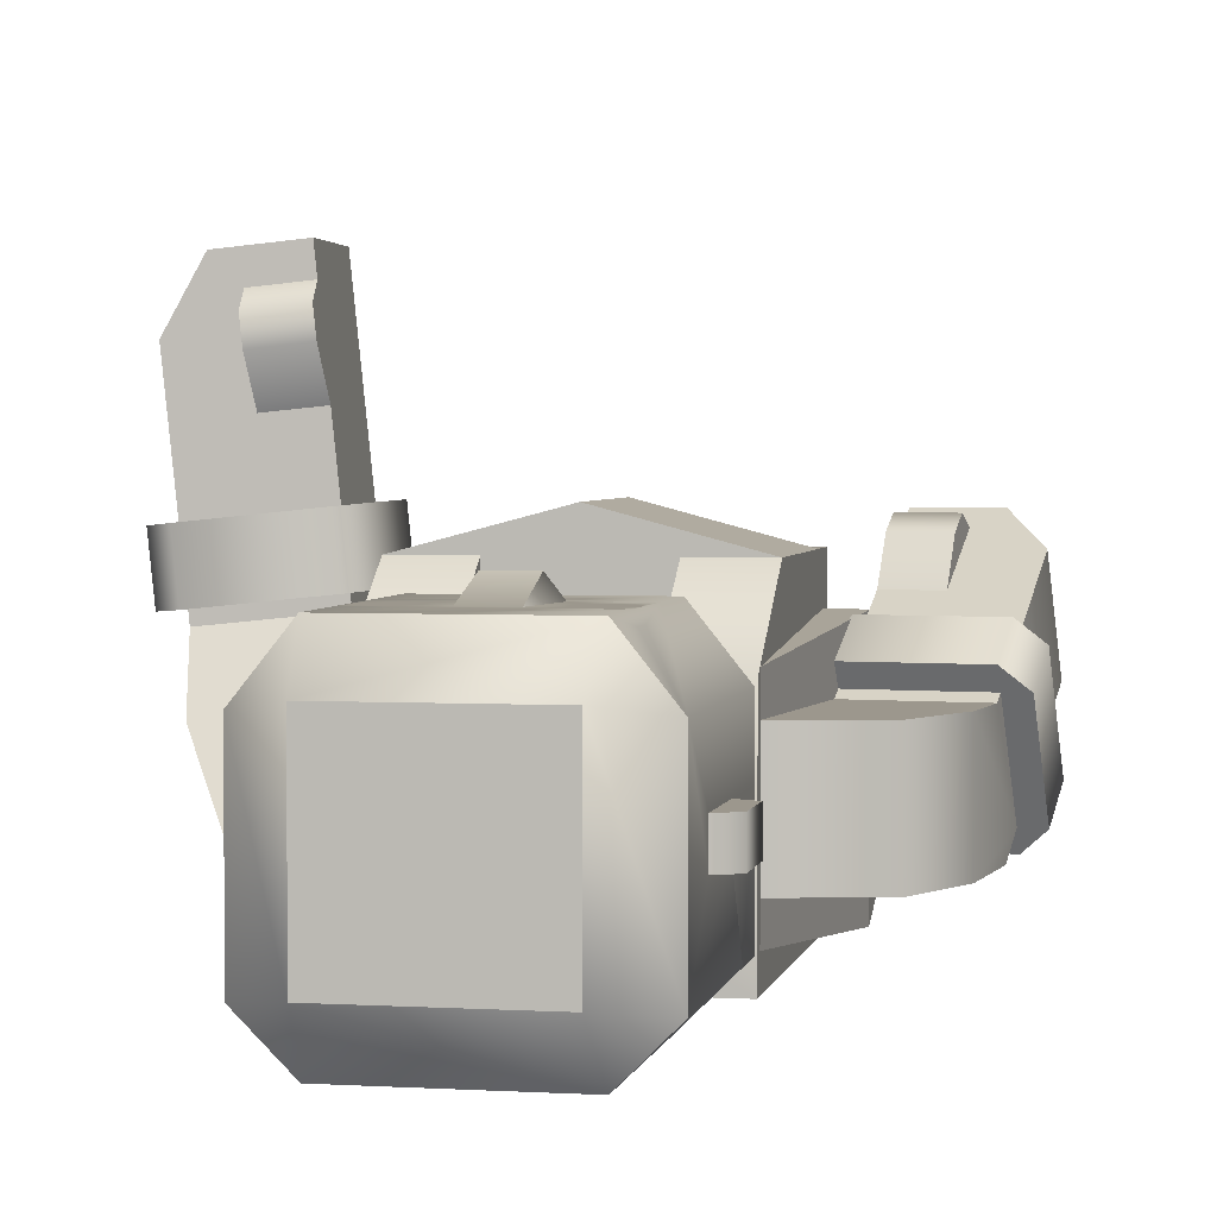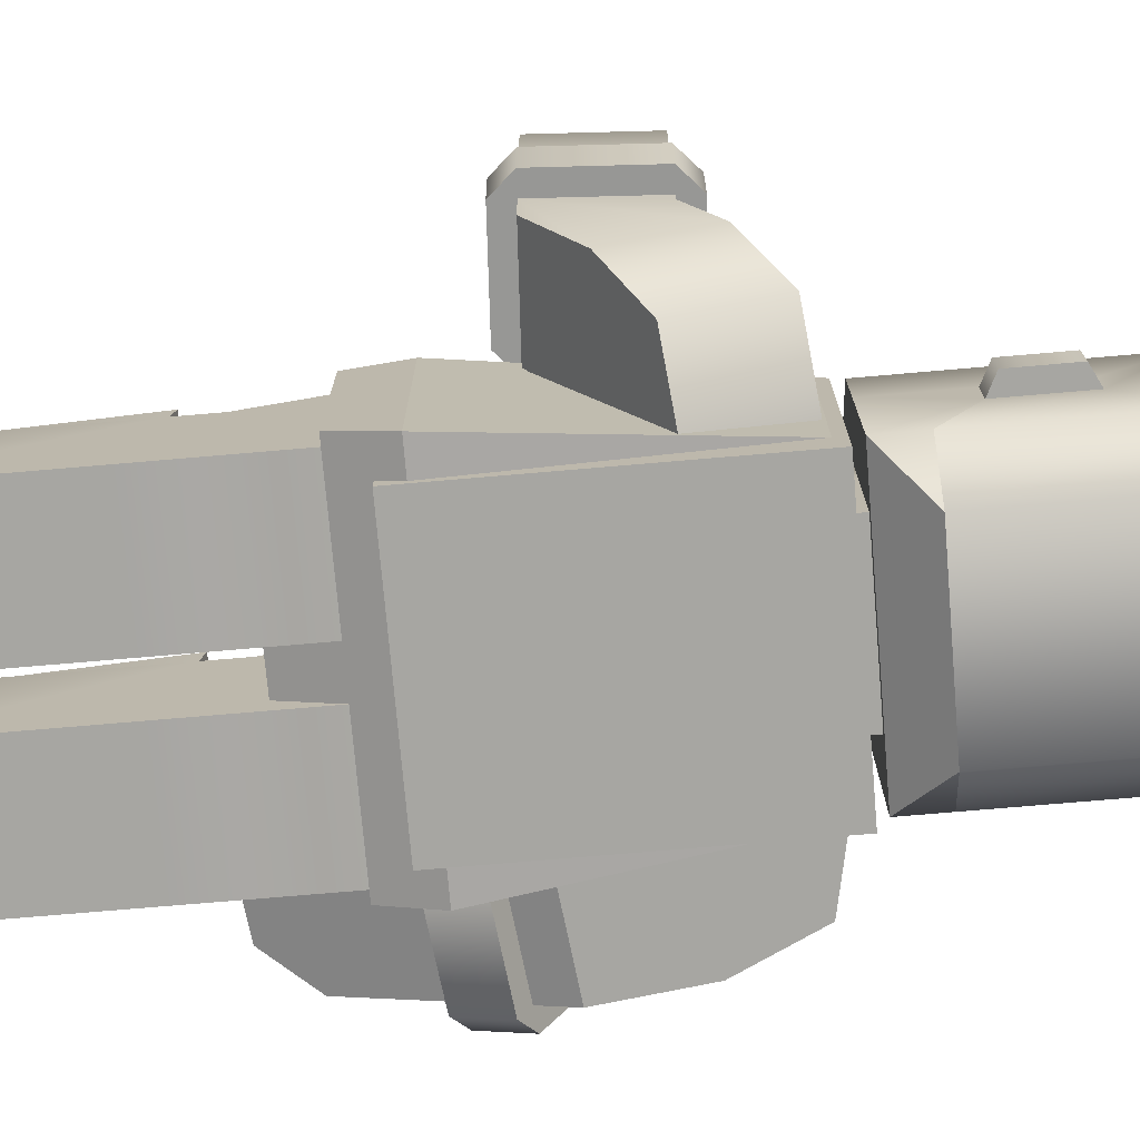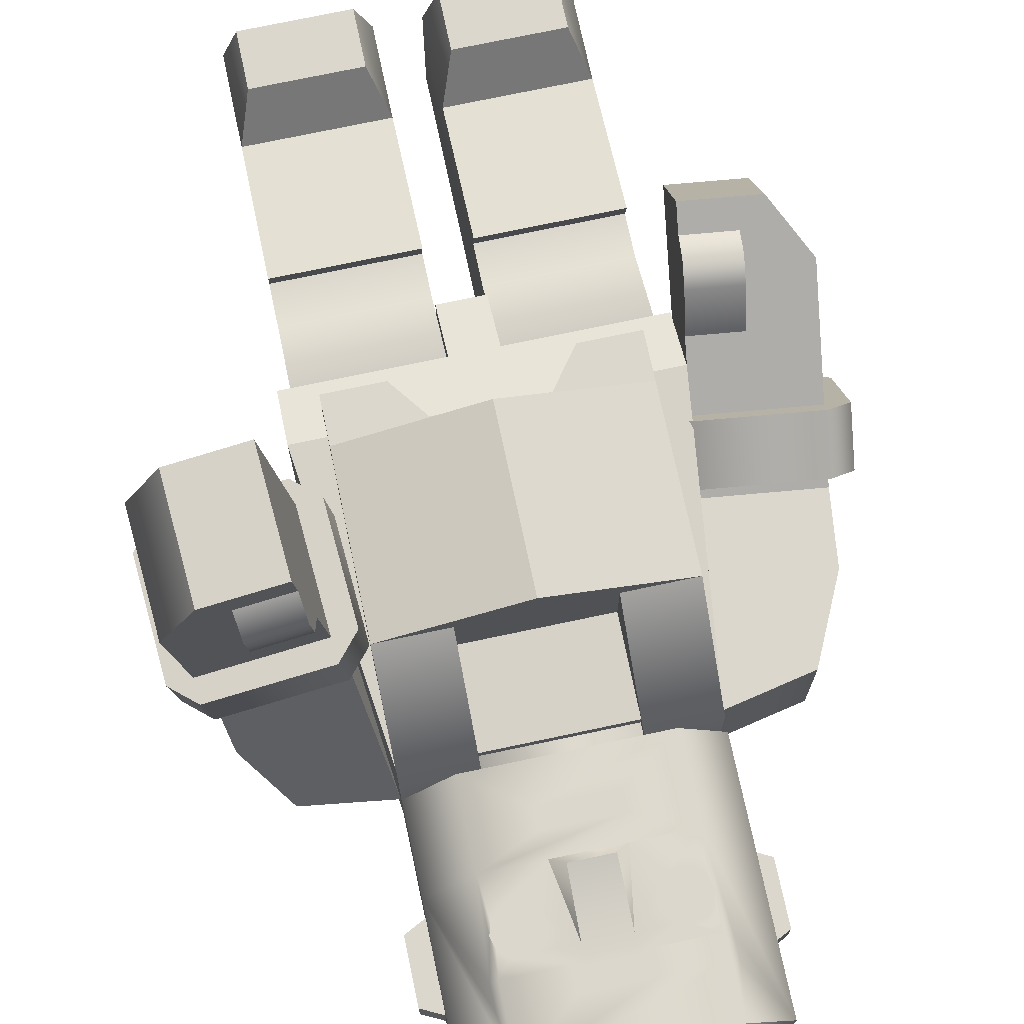
<metadata>
{"format":"obj","ext":"obj","renderer":"f3d","projection":"perspective","resolution":1024,"background":"white","views":[{"elev":2.9,"azim":-168.6,"up":"+Z"},{"elev":-74.0,"azim":94.9,"up":"+Z"},{"elev":73.2,"azim":168.0,"up":"+Z"}]}
</metadata>
<code>
g mergedBlocks
v 0.02 0 -0.08
v 0.14 0 -0.08
v 0.02 0.1767 -0.08
v 0.14 0.1767 -0.08
v 0.1263 0 0.07
v 0.03375 0 0.07
v 0.1263 0.05 0.07
v 0.03375 0.05 0.07
v 0.14 0.1967 0.03333
v 0.14 0.08 0.03333
v 0.14 0.2 0.05228
v 0.14 0 0.03333
v 0.02 0.08 0.03333
v 0.02 0.2 0.05228
v 0.02 0 0.03333
v 0.02 0.1967 0.03333
v -0.14 0 -0.08
v -0.02 0 -0.08
v -0.14 0.1767 -0.08
v -0.02 0.1767 -0.08
v -0.03375 0 0.07
v -0.1263 0 0.07
v -0.03375 0.05 0.07
v -0.1263 0.05 0.07
v -0.02 0.1967 0.03333
v -0.02 0.08 0.03333
v -0.02 0.2 0.05228
v -0.02 0 0.03333
v -0.14 0.08 0.03333
v -0.14 0.2 0.05228
v -0.14 0 0.03333
v -0.14 0.1967 0.03333
v -0.02 0.3 0.08
v -0.02 0.3 -0.08
v -0.15 0.3 0.08
v -0.15 0.3 -0.08
v 0.15 0.3 0.08
v 0.15 0.3 -0.08
v 0.02 0.3 0.08
v 0.02 0.3 -0.08
v 0.15 0.35 0.1
v -0.15 0.35 0.1
v 0.02 0.25 0.06
v -0.02 0.25 0.06
v -0.02 0.25 -0.06
v -0.15 0.35 -0.1
v 0.15 0.35 -0.1
v 0.02 0.25 -0.06
v 0.14 0.2333 0.03333
v 0.02 0.2333 0.03333
v 0.14 0.3 0.06
v 0.02 0.3 0.06
v 0.02 0.36 -0.01
v 0.14 0.3 -0.08
v 0.14 0.36 -0.01
v -0.02 0.2333 0.03333
v -0.14 0.2333 0.03333
v -0.02 0.3 0.06
v -0.14 0.3 0.06
v -0.14 0.3 -0.08
v -0.14 0.36 -0.01
v -0.02 0.3 -0.08
v -0.02 0.36 -0.01
v -0.1466 0.3787 -0.031
v -0.2458 0.3906 -0.031
v -0.1426 0.4114 -0.05
v -0.2419 0.4233 -0.05
v -0.12 0.6 -0.05
v -0.2312 0.5126 -0.05
v -0.1974 0.5841 -0.05
v -0.1406 0.4283 0.0556
v -0.1394 0.438 0.05
v -0.2399 0.4402 0.0556
v -0.2387 0.4499 0.05
v -0.12 0.6 0.05
v -0.2312 0.5126 0.05
v -0.1974 0.5841 0.05
v -0.1448 0.3935 0.09892
v -0.1394 0.4383 0.07292
v -0.2441 0.4055 0.09892
v -0.2387 0.4502 0.07292
v -0.1267 0.3763 -0.031
v -0.1207 0.4259 0.0556
v -0.1321 0.3316 -0.005
v -0.1261 0.3812 0.0816
v -0.1531 0.324 -0.02232
v -0.2524 0.336 -0.02232
v -0.1477 0.3688 -0.04832
v -0.247 0.3807 -0.04832
v -0.2657 0.393 -0.031
v -0.2711 0.3483 -0.005
v -0.2597 0.4426 0.0556
v -0.2651 0.3979 0.0816
v -0.2512 0.3459 -0.005
v -0.2453 0.3955 0.0816
v -0.146 0.3836 0.0816
v -0.1519 0.334 -0.005
v 0.12 0.6 0.08
v 0.09 0.6 -0.05
v 0.12 0.6 -0.08
v -0.12 0.6 -0.08
v -0.09 0.6 -0.05
v -0.09 0.6 0.08
v -0.12 0.6 0.08
v 0.09 0.6 0.08
v 0.075 0.366 0.09872
v 0.09 0.5478 0.08418
v 0.03735 0.5202 0.08639
v -0.075 0.366 0.09872
v -0.09 0.5478 0.08418
v -0.03735 0.5202 0.08639
v 0.1466 0.4169 0.1152
v 0.2458 0.4229 0.1048
v 0.1426 0.4168 0.07737
v 0.2419 0.4227 0.06705
v 0.12 0.5111 -0.086
v 0.2312 0.4674 -0.01033
v 0.1974 0.5032 -0.07224
v 0.1406 0.5167 0.1155
v 0.1394 0.5167 0.1043
v 0.2399 0.5227 0.1052
v 0.2387 0.5226 0.09401
v 0.12 0.5977 -0.036
v 0.2312 0.554 0.03967
v 0.1974 0.5898 -0.02224
v 0.1448 0.5368 0.1673
v 0.1394 0.5367 0.1155
v 0.2441 0.5428 0.1569
v 0.2387 0.5426 0.1052
v 0.1267 0.4157 0.1172
v 0.1207 0.5155 0.1175
v 0.1321 0.4159 0.169
v 0.1261 0.5157 0.1693
v 0.1531 0.3971 0.1668
v 0.2524 0.403 0.1565
v 0.1477 0.3969 0.1151
v 0.247 0.4029 0.1048
v 0.2657 0.424 0.1028
v 0.2711 0.4242 0.1545
v 0.2597 0.5239 0.1031
v 0.2651 0.524 0.1548
v 0.2512 0.423 0.1566
v 0.2453 0.5228 0.1569
v 0.146 0.5169 0.1672
v 0.1519 0.4171 0.1669
v 0.138 0.761 -0.016
v 0.138 0.707 -0.016
v 0.138 0.761 0.016
v 0.138 0.707 0.016
v 0.12 0.77 -0.016
v 0.12 0.77 0.016
v 0.12 0.698 0.016
v 0.12 0.734 0.016
v 0.12 0.698 -0.016
v 0.01784 0.7003 0.1368
v -0.01784 0.7003 0.1368
v 0.01878 0.7541 0.12
v -0.01878 0.7541 0.12
v 0.07 0.6 0.07
v 0.07 0.6 -0.07
v -0.07 0.6 0.07
v -0.07 0.6 -0.07
v -0.07 0.62 -0.07
v 0.07 0.62 -0.07
v 0.07 0.62 0.07
v -0.07 0.62 0.07
v 0.02889 0.6924 0.12
v -0.02889 0.6924 0.12
v -0.01878 0.77 0.12
v 0.01878 0.77 0.12
v 0.04919 0.7542 0.12
v 0.04168 0.7467 0.12
v 0.03892 0.7364 0.12
v 0.04168 0.7262 0.12
v 0.04919 0.7187 0.12
v 0.05946 0.7159 0.12
v 0.06973 0.7187 0.12
v 0.08 0.6924 0.12
v 0.07725 0.7262 0.12
v 0.08 0.7364 0.12
v 0.05946 0.757 0.12
v 0.02892 0.7673 0.12
v 0.08 0.7673 0.12
v 0.07725 0.7467 0.12
v 0.06973 0.7542 0.12
v 0.02892 0.7878 0.12
v -0.02892 0.7878 0.12
v 0.08 0.8314 0.12
v 0.08 0.7878 0.12
v -0.08 0.7878 0.12
v -0.08 0.8314 0.12
v -0.02892 0.7673 0.12
v -0.05946 0.757 0.12
v -0.04919 0.7542 0.12
v -0.04168 0.7467 0.12
v -0.03892 0.7364 0.12
v -0.04168 0.7262 0.12
v -0.04919 0.7187 0.12
v -0.08 0.6924 0.12
v -0.05946 0.7159 0.12
v -0.06973 0.7187 0.12
v -0.07725 0.7262 0.12
v -0.08 0.7364 0.12
v -0.0792 0.7673 0.12
v -0.08 0.7673 0.12
v -0.07725 0.7467 0.12
v -0.06973 0.7542 0.12
v -0.12 0.62 -0.08
v -0.12 0.66 -0.08
v -0.12 0.62 0.016
v -0.12 0.698 -0.016
v -0.12 0.698 0.016
v -0.07 0.62 0.016
v 0.12 0.8314 0.07
v 0.12 0.734 0.07
v 0.12 0.6924 0.07
v 0.08625 0.7878 0.1122
v 0.08625 0.7673 0.1122
v -0.12 0.6924 0.07
v -0.12 0.734 0.07
v -0.12 0.8314 0.07
v -0.08625 0.7673 0.1122
v -0.08625 0.7878 0.1122
v 0.12 0.66 -0.08
v 0.12 0.62 -0.08
v 0.12 0.62 0.016
v -0.12 0.77 -0.016
v -0.12 0.77 0
v -0.138 0.761 -0.016
v -0.12 0.77 0.016
v -0.138 0.761 0.016
v -0.12 0.734 -0.016
v -0.138 0.707 -0.016
v -0.138 0.707 0.016
v -0.12 0.734 0.016
v 0.07 0.62 0.016
v -0.08 0.66 -0.12
v 0.08 0.66 -0.12
v -0.1599 0.2675 0.1491
v -0.1572 0.2897 0.1593
v -0.2046 0.2729 0.1491
v -0.2019 0.295 0.1593
v -0.1968 0.3374 0.1116
v -0.1995 0.3151 0.1477
v -0.1548 0.3097 0.1477
v -0.1522 0.332 0.1116
v -0.233 0.2041 0.075
v -0.1684 0.1964 0.075
v -0.227 0.2538 0.1616
v -0.1625 0.246 0.1616
v -0.2626 0.2513 0.05
v -0.2566 0.3009 0.1366
v -0.2493 0.3622 0.101
v -0.15 0.3503 0.101
v -0.2552 0.3125 0.01439
v -0.1559 0.3006 0.01439
v 0.1599 0.5173 0.3015
v 0.1572 0.5372 0.2874
v 0.2046 0.52 0.2968
v 0.2019 0.5399 0.2828
v 0.1968 0.5197 0.2222
v 0.1995 0.5398 0.2596
v 0.1548 0.5371 0.2642
v 0.1522 0.5171 0.2269
v 0.233 0.4214 0.3193
v 0.1684 0.4175 0.326
v 0.227 0.5212 0.3196
v 0.1625 0.5174 0.3263
v 0.2626 0.4233 0.266
v 0.2566 0.5232 0.2663
v 0.2493 0.523 0.1955
v 0.15 0.517 0.2058
v 0.2552 0.4231 0.1952
v 0.1559 0.4172 0.2055
v 0.03175 0.6543 0.12
v -0.03175 0.6543 0.12
v 0.03175 0.6711 0.12
v -0.03175 0.6711 0.12
v 0.08 0.62 0.12
v -0.08 0.62 0.12
v -0.12 0.62 0.07
v 0.12 0.62 0.07
v -0.08 0.8314 -0.12
v 0.08 0.8314 -0.12
v 0.12 0.8314 -0.08
v -0.12 0.8314 -0.08
v 0.075 0.8704 -0.07218
v 0.075 0.8704 0.07835
v -0.075 0.8704 -0.07218
v -0.075 0.8704 0.07835
v 0.12 0.33 -0.0738
v 0.12 0.33 -0.1056
v -0.12 0.33 -0.0738
v -0.12 0.33 -0.1056
v 0.12 0.61 0.0746
v 0.06 0.61 -0.0738
v 0.12 0.61 -0.1056
v -0.12 0.61 -0.1056
v -0.06 0.61 -0.0738
v -0.06 0.61 0.0746
v -0.12 0.61 0.0746
v 0.06 0.61 0.0746
v -0.06 0.58 -0.0738
v -0.06 0.58 0.0746
v -0.06 0.52 0.1382
v -0.06 0.52 0.0746
v -0.12 0.58 0.0746
v -0.12 0.58 -0.0738
v 0.06 0.52 0.0746
v 0.06 0.52 0.1382
v 7.219e-16 0.52 0.17
v -0.12 0.52 0.1382
v 0.12 0.52 0.1382
v 0.06 0.58 0.0746
v 0.06 0.58 -0.0738
v -0.12 0.33 0.0746
v -0.07 0.33 0.0746
v -0.04 0.37 0.0746
v 0.04 0.37 0.0746
v 0.12 0.58 0.0746
v 0.12 0.33 0.0746
v 0.07 0.33 0.0746
v 0.12 0.58 -0.0738
v -0.12 0.33 0.1382
v -0.12 0.37 0.1382
v -0.07 0.33 0.1382
v -0.04 0.37 0.1382
v 0.12 0.33 0.1382
v 0.12 0.37 0.1382
v 0.07 0.33 0.1382
v 0.04 0.37 0.1382
v 7.219e-16 0.37 0.17
v 0.03 0.5503 0.08398
v 0.06 0.6 0.08
v 0.06 0.6 -0.02
v -0.06 0.6 -0.02
v -0.06 0.6 0.08
v -0.03 0.5503 0.08398
f 3 2 1
f 2 3 4
f 7 6 5
f 6 7 8
f 11 10 9
f 12 9 10
f 2 9 12
f 9 2 4
f 11 13 10
f 13 11 14
f 15 3 1
f 3 15 16
f 16 15 13
f 16 13 14
f 5 2 12
f 2 5 1
f 1 5 6
f 1 6 15
f 13 7 10
f 7 13 8
f 6 13 15
f 13 6 8
f 7 12 10
f 12 7 5
f 16 11 9
f 11 16 14
f 19 18 17
f 18 19 20
f 23 22 21
f 22 23 24
f 27 26 25
f 28 25 26
f 18 25 28
f 25 18 20
f 27 29 26
f 29 27 30
f 31 19 17
f 19 31 32
f 32 31 29
f 32 29 30
f 21 18 28
f 18 21 17
f 17 21 22
f 17 22 31
f 29 23 26
f 23 29 24
f 22 29 31
f 29 22 24
f 23 28 26
f 28 23 21
f 32 27 25
f 27 32 30
f 35 34 33
f 34 35 36
f 39 38 37
f 38 39 40
f 41 39 37
f 42 39 41
f 35 39 42
f 33 39 35
f 33 43 39
f 43 33 44
f 45 33 34
f 33 45 44
f 36 42 46
f 42 36 35
f 41 38 47
f 38 41 37
f 46 34 36
f 34 46 40
f 47 40 46
f 40 47 38
f 48 34 40
f 34 48 45
f 39 48 40
f 48 39 43
f 44 48 43
f 48 44 45
f 49 16 9
f 16 49 50
f 51 50 49
f 50 51 52
f 16 40 3
f 40 16 53
f 53 16 50
f 53 50 52
f 40 55 54
f 55 40 53
f 53 51 55
f 51 53 52
f 51 49 55
f 9 55 49
f 4 55 9
f 55 4 54
f 3 54 4
f 54 3 40
f 56 32 25
f 32 56 57
f 58 57 56
f 57 58 59
f 32 60 19
f 60 32 61
f 61 32 57
f 61 57 59
f 60 63 62
f 63 60 61
f 61 58 63
f 58 61 59
f 58 56 63
f 25 63 56
f 20 63 25
f 63 20 62
f 19 62 20
f 62 19 60
f 73 74 65
f 74 76 65
f 76 69 65
f 67 65 69
f 76 77 69
f 70 69 77
f 75 68 77
f 70 77 68
f 77 76 75
f 76 74 75
f 72 75 74
f 66 68 64
f 75 64 68
f 72 64 75
f 64 72 71
f 74 73 72
f 71 72 73
f 70 68 69
f 69 68 67
f 66 67 68
f 67 66 65
f 64 65 66
f 85 78 84
f 78 96 84
f 96 97 84
f 84 97 86
f 97 94 86
f 87 86 94
f 78 80 96
f 96 80 95
f 80 93 95
f 95 93 94
f 94 93 87
f 91 87 93
f 84 86 82
f 88 82 86
f 91 90 87
f 89 87 90
f 80 81 93
f 92 93 81
f 78 85 79
f 83 79 85
f 79 71 81
f 71 73 81
f 81 73 92
f 90 92 89
f 73 89 92
f 65 89 73
f 83 82 79
f 79 82 71
f 71 82 64
f 82 88 64
f 64 88 65
f 89 65 88
f 93 92 91
f 90 91 92
f 89 88 87
f 86 87 88
f 85 84 83
f 82 83 84
f 81 80 79
f 78 79 80
f 100 99 98
f 99 100 101
f 99 101 102
f 102 101 103
f 103 101 104
f 105 98 99
f 42 101 46
f 101 42 104
f 100 41 47
f 41 100 98
f 98 106 41
f 106 98 107
f 106 107 108
f 107 98 105
f 109 104 42
f 104 109 110
f 110 109 111
f 104 110 103
f 114 113 112
f 113 114 115
f 116 115 114
f 115 116 117
f 117 116 118
f 121 120 119
f 120 121 122
f 119 120 112
f 123 112 120
f 116 112 123
f 112 116 114
f 122 123 120
f 123 122 124
f 123 124 125
f 116 125 118
f 125 116 123
f 125 117 118
f 117 125 124
f 117 113 115
f 113 117 124
f 113 124 122
f 113 122 121
f 128 127 126
f 127 128 129
f 132 131 130
f 131 132 133
f 136 135 134
f 135 136 137
f 140 139 138
f 139 140 141
f 136 113 137
f 113 136 112
f 112 136 130
f 112 130 119
f 119 130 127
f 127 130 131
f 121 137 113
f 140 137 121
f 137 140 138
f 140 121 129
f 129 121 119
f 129 119 127
f 133 127 131
f 127 133 126
f 129 141 140
f 141 129 128
f 138 135 137
f 135 138 139
f 134 130 136
f 130 134 132
f 141 135 139
f 135 141 142
f 142 141 143
f 143 141 128
f 143 128 144
f 144 128 126
f 142 134 135
f 134 142 145
f 134 145 132
f 132 145 144
f 132 144 126
f 132 126 133
f 148 147 146
f 147 148 149
f 150 148 146
f 148 150 151
f 149 153 152
f 153 149 148
f 153 148 151
f 150 147 154
f 147 150 146
f 157 156 155
f 156 157 158
f 152 147 149
f 147 152 154
f 161 160 159
f 160 161 162
f 163 160 162
f 160 163 164
f 165 161 159
f 161 165 166
f 155 168 167
f 168 155 156
f 155 167 157
f 157 169 158
f 169 157 170
f 157 171 170
f 157 172 171
f 157 173 172
f 157 174 173
f 167 174 157
f 174 167 175
f 175 167 176
f 167 177 176
f 178 177 167
f 177 178 179
f 179 178 180
f 170 171 181
f 170 181 182
f 182 181 183
f 183 184 180
f 184 183 185
f 185 183 181
f 170 182 186
f 170 186 169
f 187 169 186
f 186 188 187
f 188 186 189
f 187 188 190
f 190 188 191
f 192 169 187
f 193 169 192
f 194 169 193
f 194 158 169
f 195 158 194
f 196 158 195
f 197 158 196
f 197 168 158
f 198 168 197
f 168 198 199
f 199 198 200
f 201 199 200
f 202 199 201
f 199 202 203
f 193 192 204
f 205 193 204
f 206 205 203
f 205 206 207
f 205 207 193
f 156 158 168
f 210 209 208
f 209 210 211
f 211 210 212
f 161 163 162
f 163 161 213
f 213 161 166
f 188 215 214
f 215 188 216
f 216 188 217
f 217 188 189
f 218 216 217
f 216 218 178
f 178 218 180
f 180 218 183
f 199 220 219
f 220 199 221
f 221 199 222
f 221 222 223
f 222 199 203
f 205 222 203
f 223 191 221
f 191 223 190
f 154 225 224
f 225 154 226
f 226 154 152
f 229 228 227
f 228 229 230
f 230 229 231
f 233 232 211
f 232 233 229
f 232 229 227
f 234 229 233
f 229 234 231
f 235 234 212
f 234 235 231
f 231 235 230
f 234 211 212
f 211 234 233
f 236 160 164
f 160 236 159
f 159 236 165
f 237 208 209
f 225 238 224
f 210 163 213
f 208 163 210
f 208 164 163
f 225 164 208
f 225 236 164
f 236 225 226
f 208 238 225
f 238 208 237
f 239 245 240
f 245 239 246
f 239 250 246
f 250 248 246
f 246 248 254
f 256 254 248
f 255 256 251
f 251 256 247
f 248 247 256
f 252 253 251
f 255 251 253
f 243 246 254
f 254 253 243
f 253 252 243
f 243 252 241
f 252 249 241
f 241 249 239
f 250 239 249
f 249 252 247
f 251 247 252
f 250 249 248
f 247 248 249
f 244 242 245
f 240 245 242
f 246 243 245
f 244 245 243
f 242 244 241
f 243 241 244
f 242 241 240
f 239 240 241
f 259 258 257
f 258 259 260
f 262 259 261
f 259 262 260
f 261 263 262
f 263 261 264
f 260 263 258
f 263 260 262
f 267 266 265
f 266 267 268
f 270 265 269
f 265 270 267
f 267 257 268
f 257 267 259
f 259 267 270
f 259 270 261
f 261 270 271
f 261 271 272
f 272 264 261
f 271 269 273
f 269 271 270
f 274 265 266
f 265 274 269
f 269 274 273
f 266 272 274
f 272 266 264
f 264 266 268
f 264 268 257
f 264 257 263
f 258 263 257
f 277 276 275
f 276 277 278
f 189 182 183
f 182 189 186
f 192 205 204
f 205 192 187
f 205 187 190
f 189 218 217
f 218 189 183
f 222 190 223
f 190 222 205
f 177 175 176
f 175 177 179
f 175 179 174
f 174 179 180
f 174 180 173
f 173 180 184
f 173 184 172
f 172 184 185
f 172 185 171
f 171 185 181
f 198 201 200
f 201 198 202
f 202 198 197
f 202 197 203
f 203 197 196
f 203 196 206
f 206 196 195
f 206 195 207
f 207 195 194
f 207 194 193
f 280 165 279
f 165 280 166
f 166 280 213
f 213 280 210
f 210 280 281
f 236 279 165
f 236 282 279
f 282 236 226
f 281 212 210
f 212 281 235
f 235 281 220
f 220 281 219
f 280 219 281
f 219 280 199
f 279 275 280
f 275 279 178
f 275 178 277
f 277 178 278
f 276 280 275
f 280 276 199
f 199 276 278
f 199 278 167
f 167 278 178
f 199 167 168
f 178 282 216
f 282 178 279
f 215 152 153
f 152 215 226
f 226 215 282
f 282 215 216
f 283 238 237
f 238 283 284
f 285 238 284
f 238 285 224
f 209 283 237
f 283 209 286
f 220 230 235
f 221 230 220
f 221 228 230
f 221 227 228
f 286 227 221
f 286 211 227
f 211 286 209
f 227 211 232
f 154 224 150
f 285 150 224
f 150 285 214
f 150 214 151
f 151 214 153
f 153 214 215
f 289 288 287
f 288 289 290
f 191 290 221
f 188 214 288
f 286 289 283
f 287 285 284
f 286 290 289
f 290 286 221
f 288 191 188
f 191 288 290
f 287 214 285
f 214 287 288
f 283 287 284
f 287 283 289
f 293 292 291
f 292 293 294
f 297 296 295
f 296 297 298
f 296 298 299
f 299 298 300
f 300 298 301
f 302 295 296
f 300 303 299
f 303 300 304
f 304 300 305
f 304 305 306
f 298 292 294
f 292 298 297
f 307 303 304
f 303 307 308
f 306 310 309
f 310 306 311
f 311 306 305
f 311 305 312
f 311 313 310
f 310 314 309
f 314 310 302
f 296 314 302
f 314 296 315
f 307 317 316
f 317 307 318
f 318 307 319
f 319 307 306
f 306 307 304
f 309 319 306
f 320 319 309
f 321 319 320
f 319 321 322
f 320 309 314
f 291 308 293
f 308 291 323
f 308 323 315
f 308 315 303
f 296 303 315
f 303 296 299
f 314 323 320
f 323 314 315
f 324 307 316
f 307 324 301
f 301 324 312
f 312 324 325
f 301 308 307
f 298 308 301
f 298 293 308
f 293 298 294
f 327 324 326
f 324 327 325
f 297 323 292
f 323 297 295
f 323 295 320
f 320 295 313
f 320 313 321
f 321 313 328
f 328 313 329
f 291 292 323
f 295 310 313
f 310 295 302
f 300 312 305
f 312 300 301
f 324 317 326
f 317 324 316
f 327 317 318
f 317 327 326
f 330 319 322
f 319 330 331
f 330 321 328
f 321 330 322
f 325 327 332
f 318 332 327
f 319 332 318
f 331 332 319
f 332 331 329
f 329 330 328
f 330 329 331
f 329 311 332
f 311 329 313
f 332 312 325
f 312 332 311
f 107 333 108
f 333 107 105
f 333 105 334
f 99 335 105
f 335 99 102
f 335 102 336
f 336 102 337
f 337 102 103
f 334 105 335
f 338 110 111
f 110 338 103
f 103 338 337
f 254 256 253
f 255 253 256
f 95 253 96
f 254 96 253
f 94 97 255
f 256 255 97
f 254 256 96
f 97 96 256
f 253 95 255
f 94 255 95
f 106 42 41
f 42 106 109
f 109 106 108
f 109 108 111
f 111 108 333
f 111 333 338
f 338 333 334
f 338 334 337
f 336 334 335
f 334 336 337
f 143 273 142
f 273 143 271
f 274 144 145
f 144 274 272
f 145 273 274
f 273 145 142
f 271 144 272
f 144 271 143
f 274 271 273
f 271 274 272
f 101 47 46
f 47 101 100

</code>
